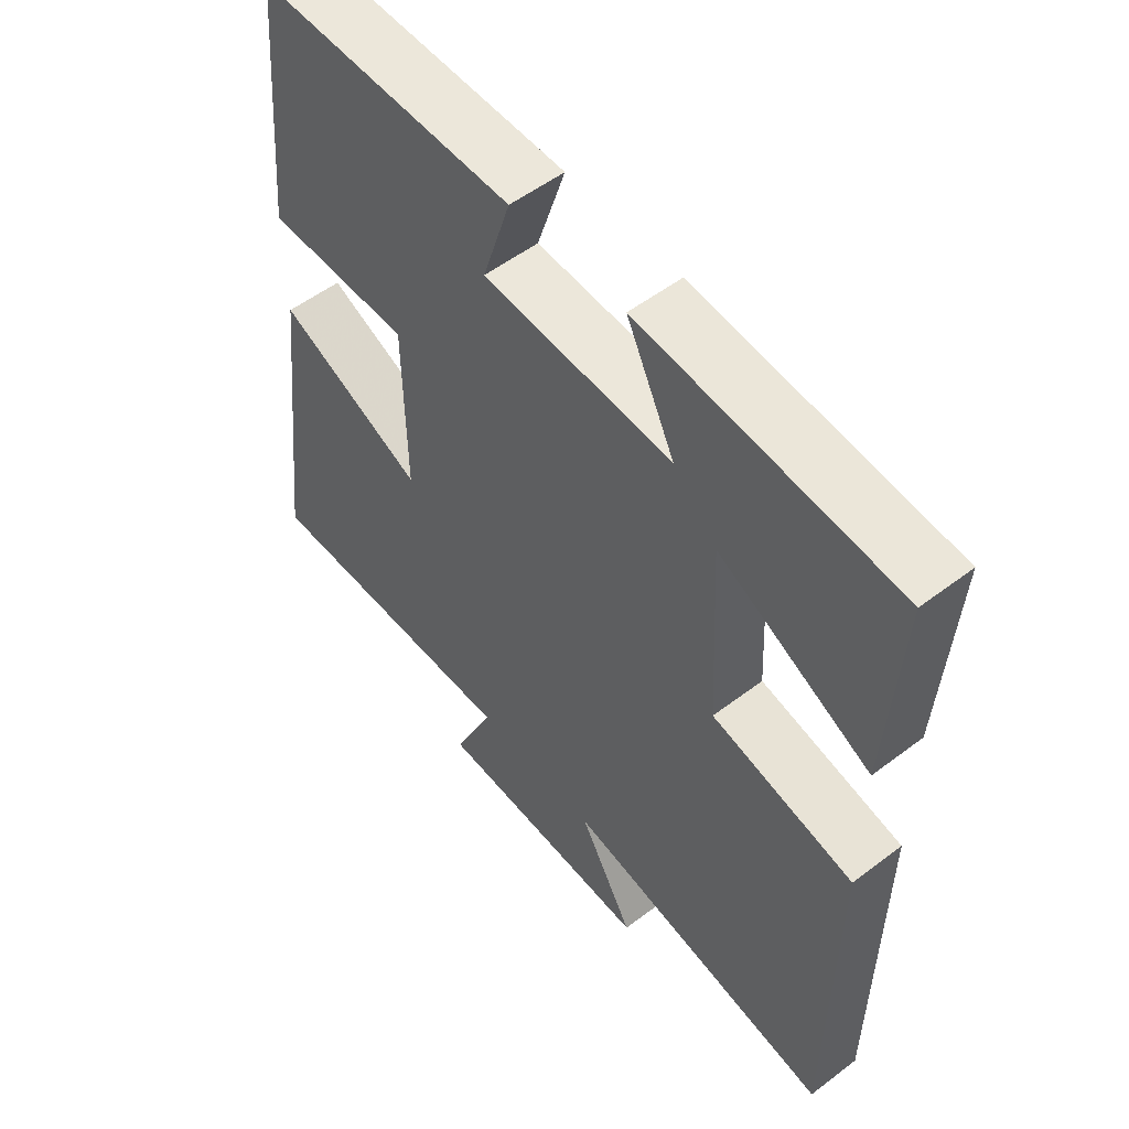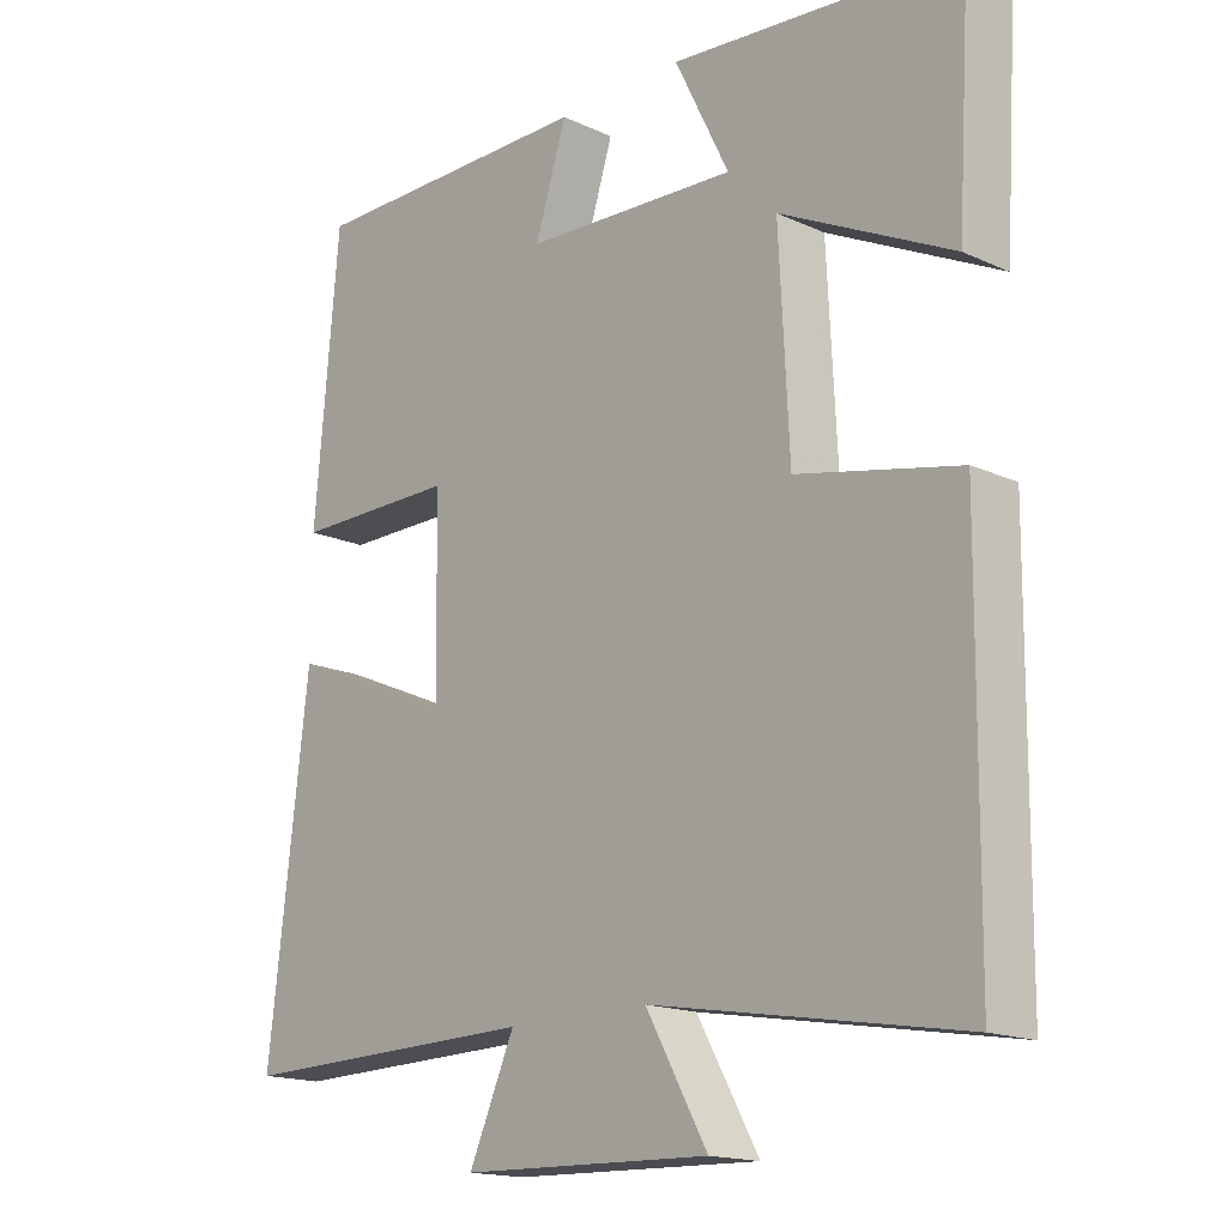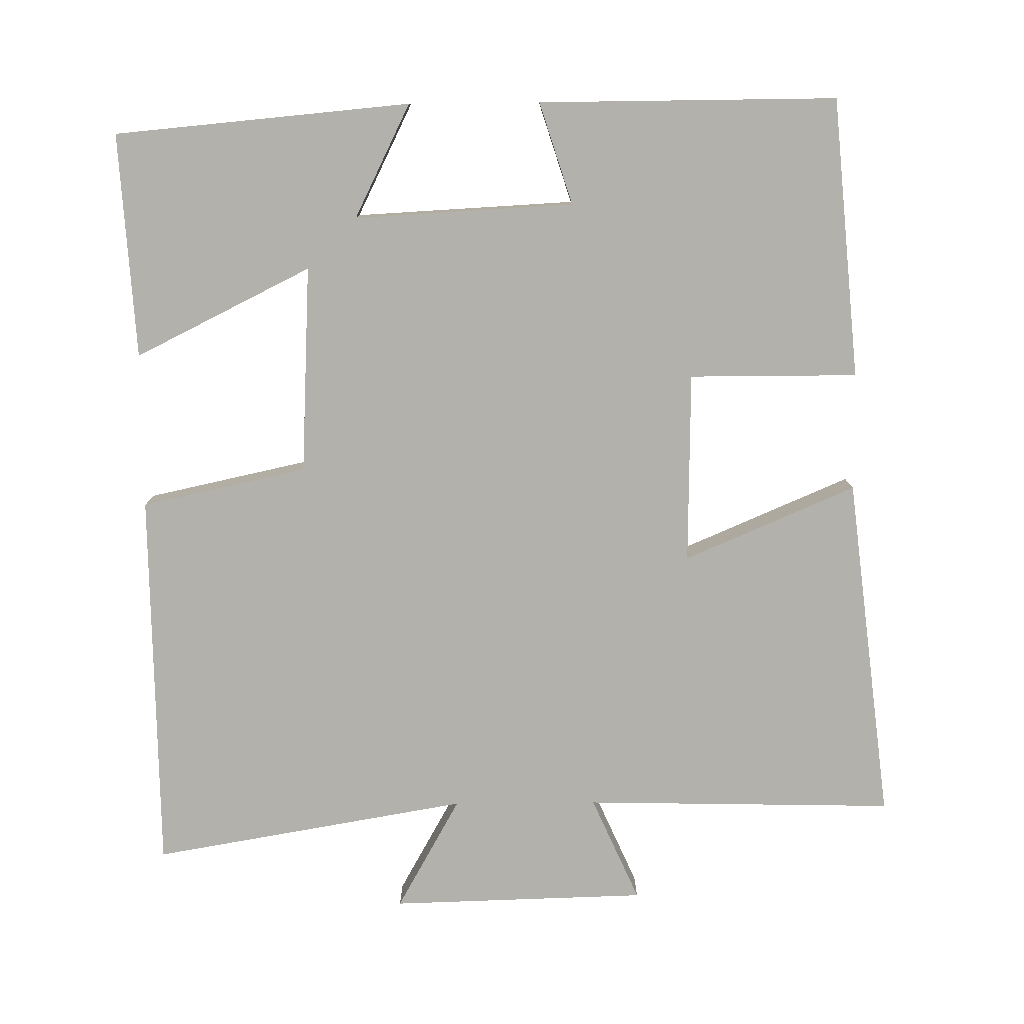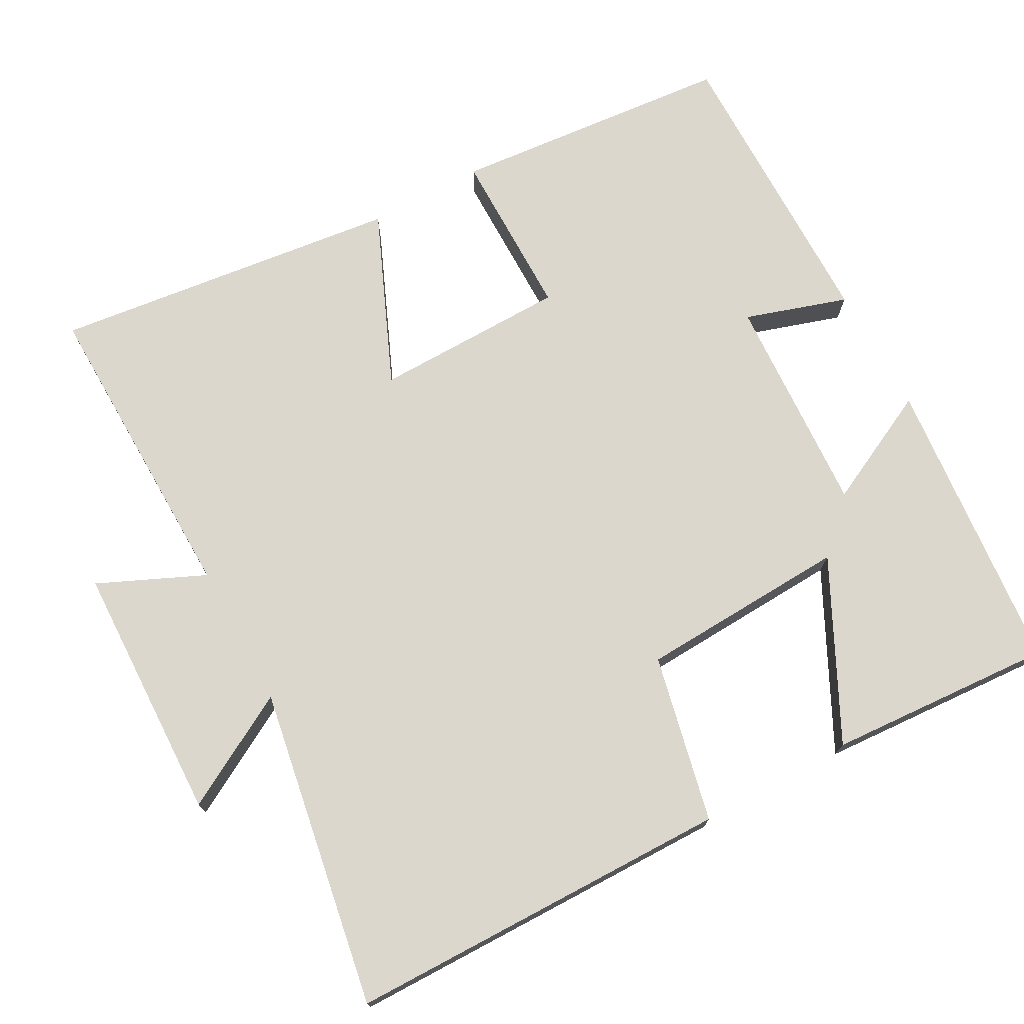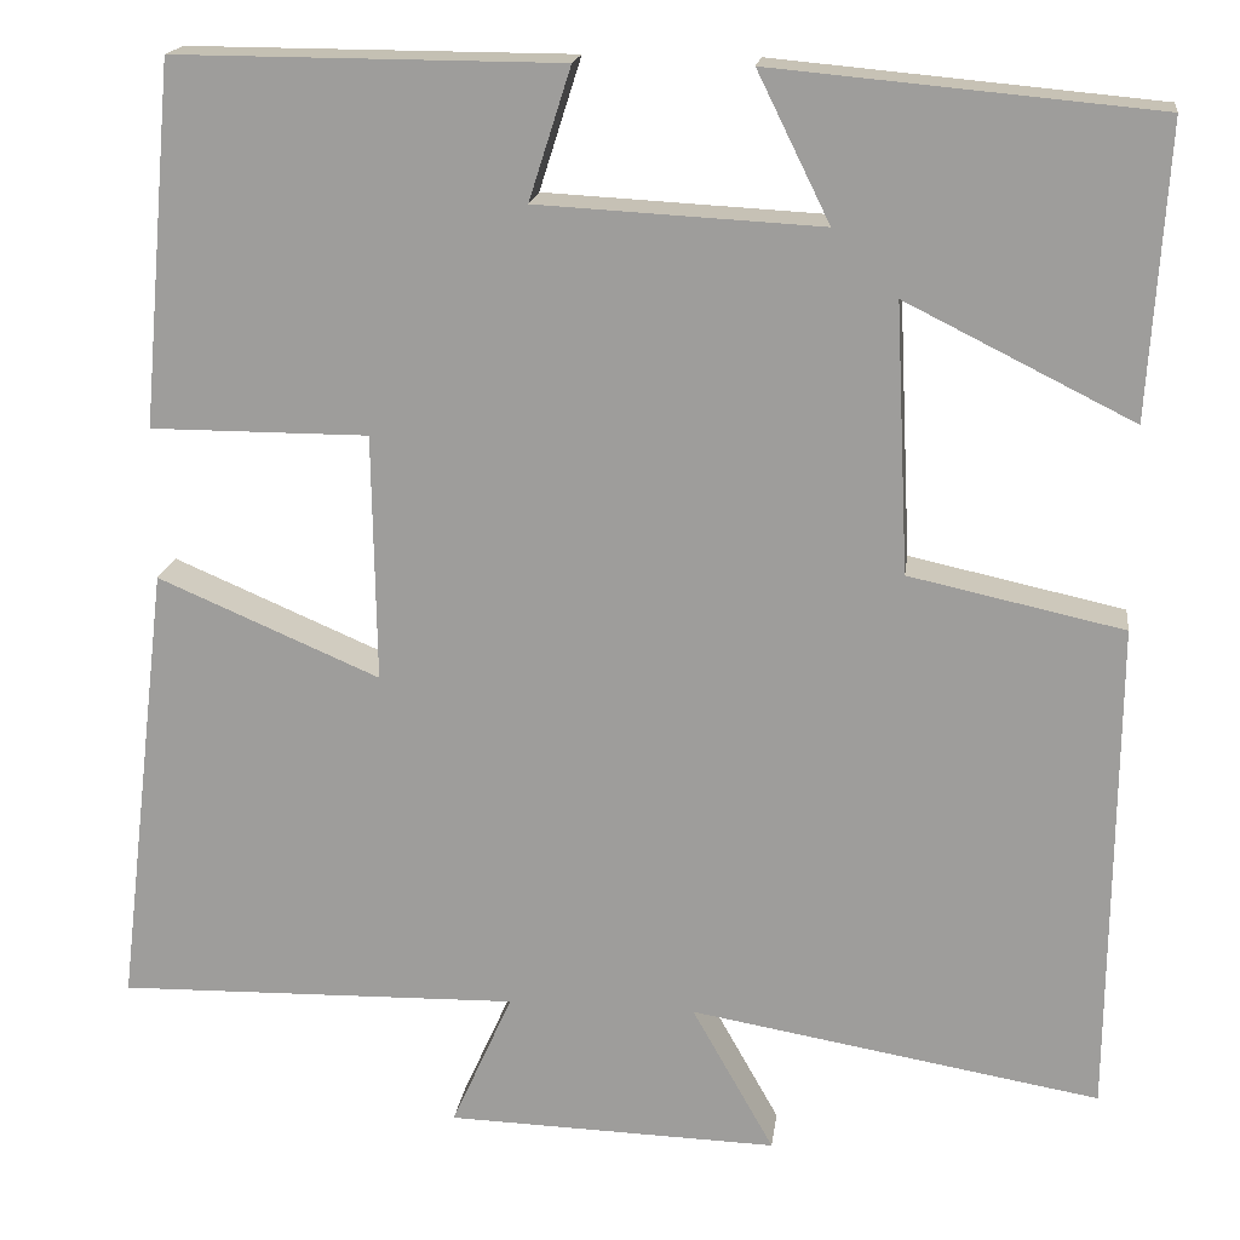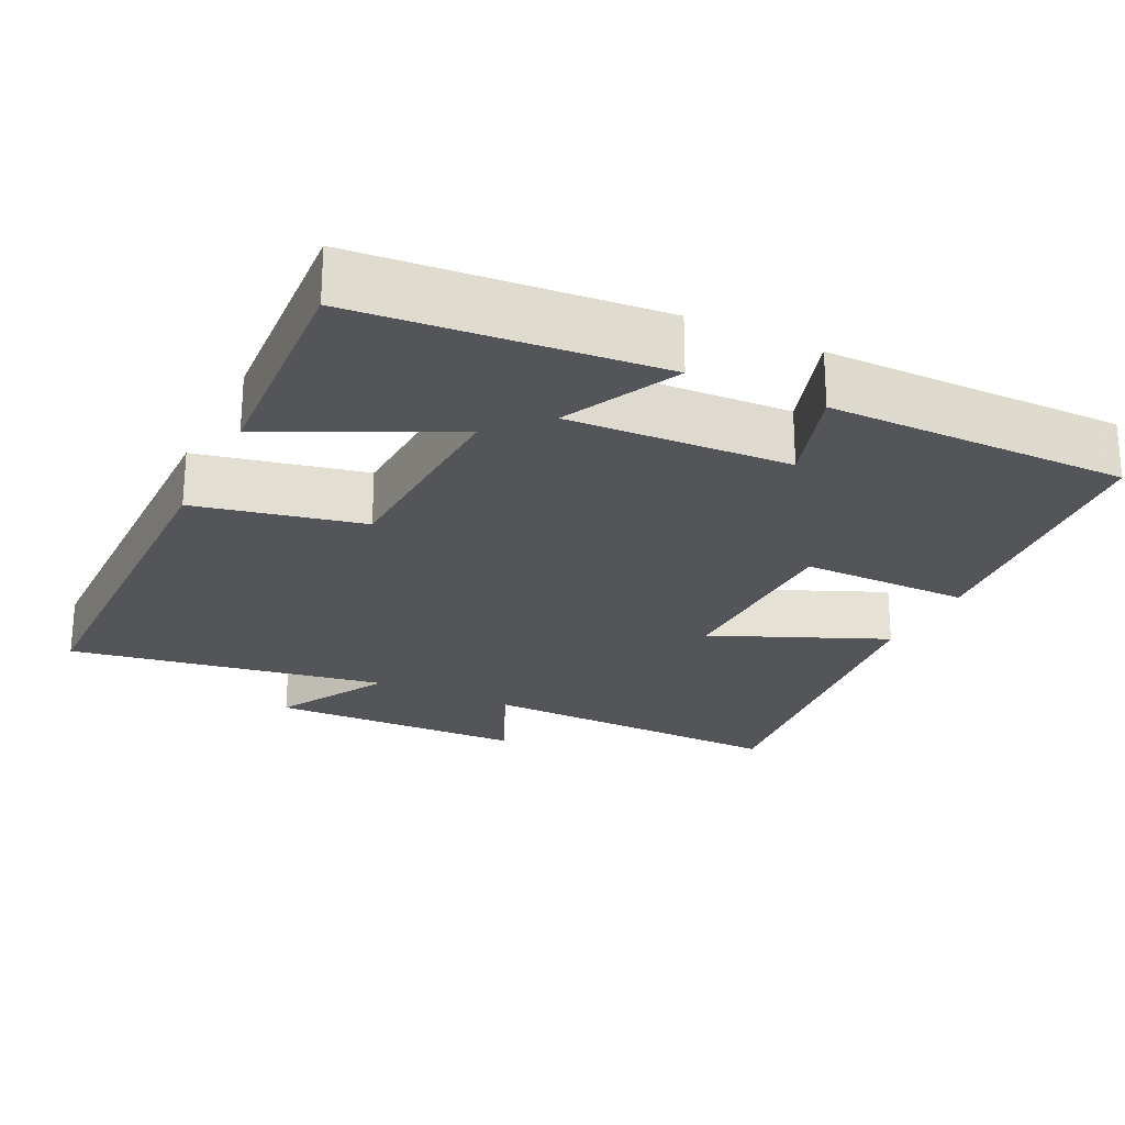
<metadata>
{"format":"obj","ext":"obj","renderer":"f3d","projection":"perspective","resolution":1024,"background":"white","views":[{"elev":53.9,"azim":-129.0,"up":"+Z"},{"elev":-16.6,"azim":-132.8,"up":"+Z"},{"elev":-78.9,"azim":0.5,"up":"+Y"},{"elev":73.4,"azim":-118.6,"up":"+Y"},{"elev":17.9,"azim":-172.6,"up":"+Z"},{"elev":-24.1,"azim":-26.1,"up":"+Y"}]}
</metadata>
<code>
v -0.519 0.07 0.463
v -0.117 0.07 0.5
v -0.193 0.07 0.346
v 0.105 0.07 0.362
v 0.061 0.07 0.5
v 0.466 0.07 0.502
v 0.5 0.07 0.122
v 0.271 0.07 0.122
v 0.267 0.07 -0.138
v 0.5 0.07 -0.038
v 0.556 0.07 -0.509
v 0.133 0.07 -0.5
v 0.197 0.07 -0.643
v -0.151 0.07 -0.653
v -0.065 0.07 -0.5
v -0.495 0.07 -0.574
v -0.5 0.07 -0.054
v -0.275 0.07 -0.005
v -0.261 0.07 0.277
v -0.5 0.07 0.158
v -0.519 0 0.463
v -0.117 0 0.5
v -0.193 0 0.346
v 0.105 0 0.362
v 0.061 0 0.5
v 0.466 0 0.502
v 0.5 0 0.122
v 0.271 0 0.122
v 0.267 0 -0.138
v 0.5 0 -0.038
v 0.556 0 -0.509
v 0.133 0 -0.5
v 0.197 0 -0.643
v -0.151 0 -0.653
v -0.065 0 -0.5
v -0.495 0 -0.574
v -0.5 0 -0.054
v -0.275 0 -0.005
v -0.261 0 0.277
v -0.5 0 0.158
f 19 20 1 2
f 15 16 17 18
f 15 18 19
f 12 13 14 15
f 12 15 19
f 9 10 11 12
f 8 9 12 19
f 4 5 6 7
f 3 4 7 8
f 19 2 3
f 3 8 19
f 22 21 40 39
f 38 37 36 35
f 39 38 35
f 35 34 33 32
f 39 35 32
f 32 31 30 29
f 39 32 29 28
f 27 26 25 24
f 28 27 24 23
f 23 22 39
f 39 28 23
f 1 21 22 2
f 2 22 23 3
f 3 23 24 4
f 4 24 25 5
f 5 25 26 6
f 6 26 27 7
f 7 27 28 8
f 8 28 29 9
f 9 29 30 10
f 10 30 31 11
f 11 31 32 12
f 12 32 33 13
f 13 33 34 14
f 14 34 35 15
f 15 35 36 16
f 16 36 37 17
f 17 37 38 18
f 18 38 39 19
f 19 39 40 20
f 20 40 21 1

</code>
